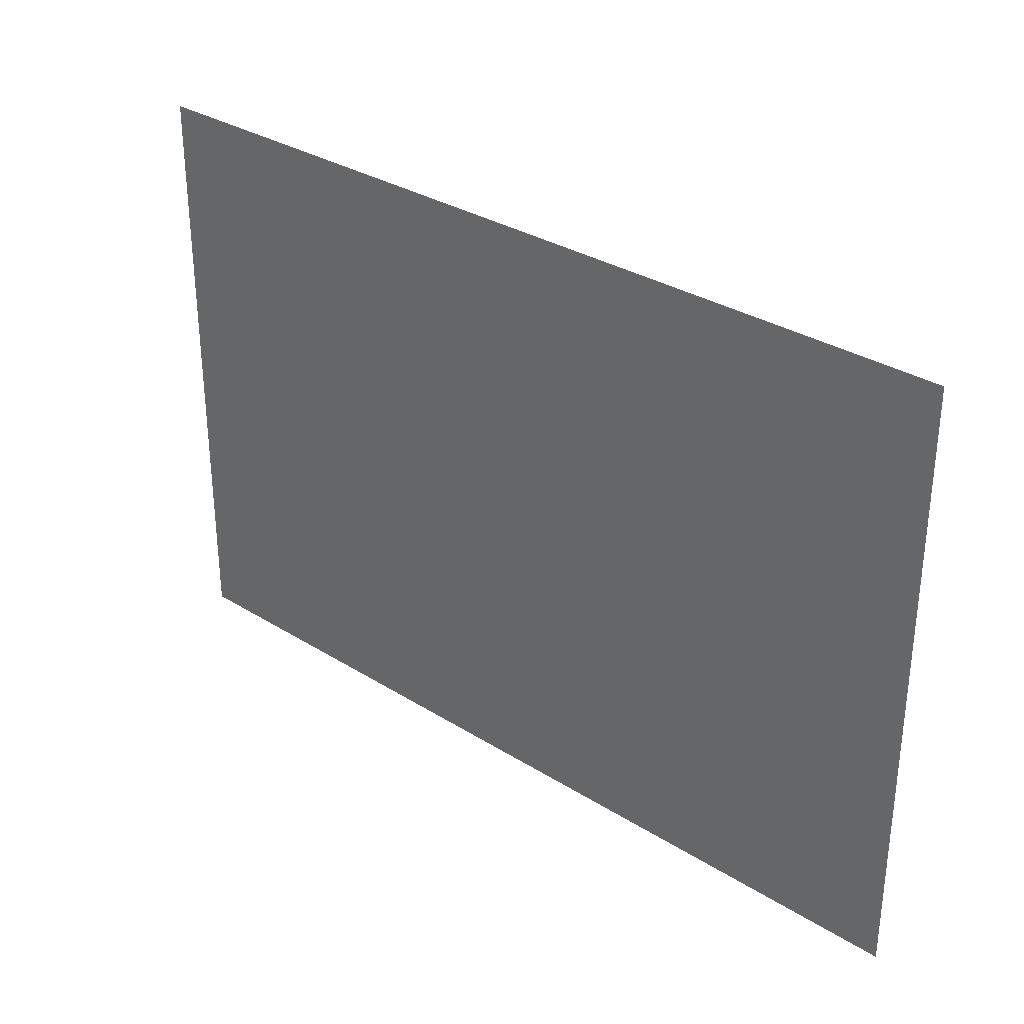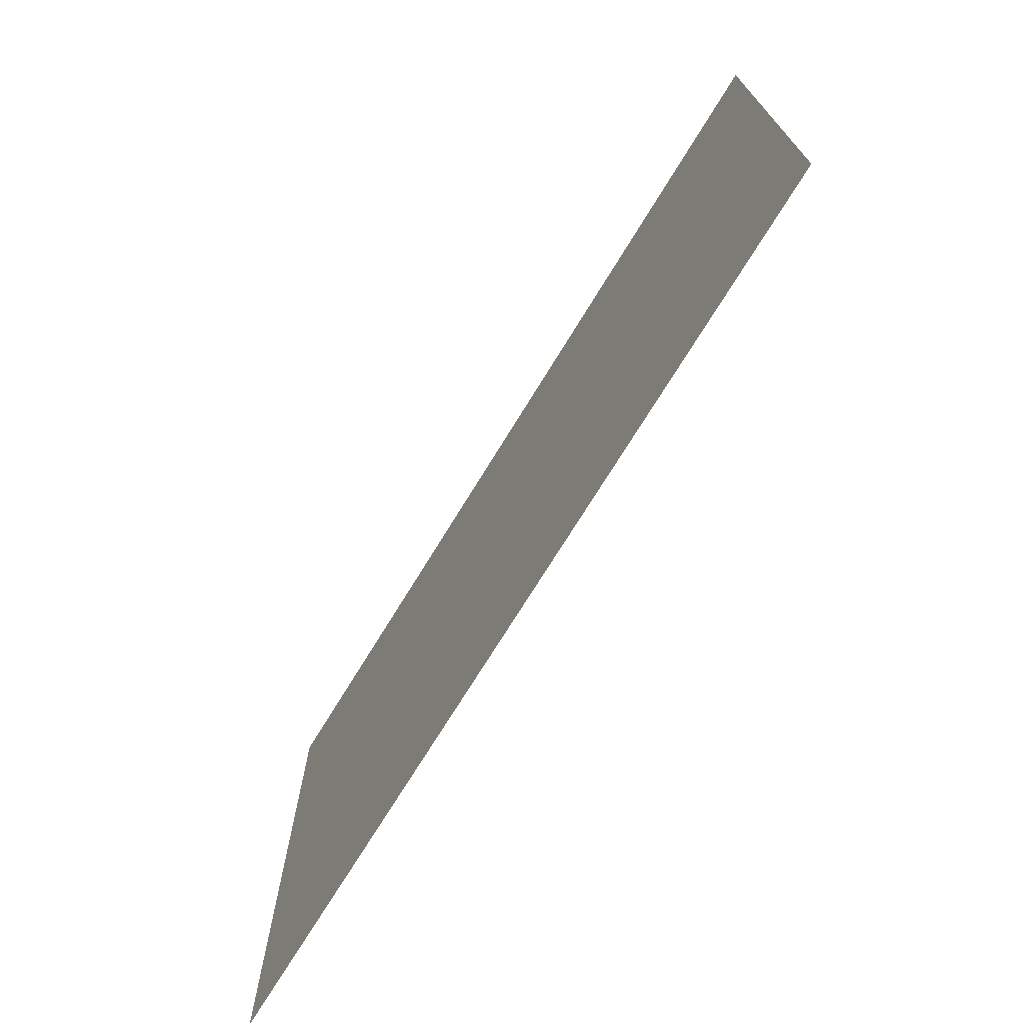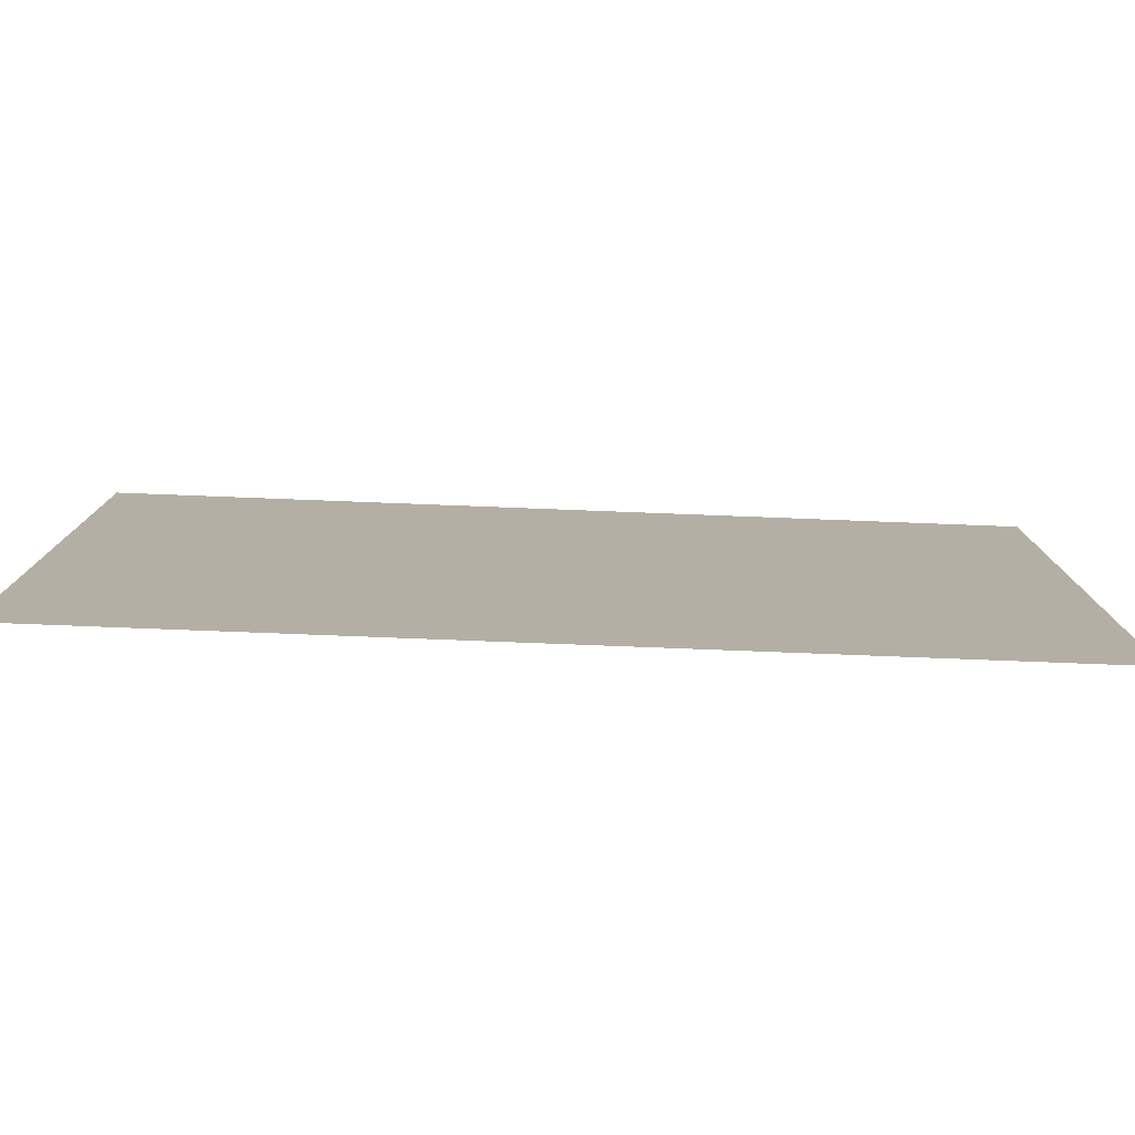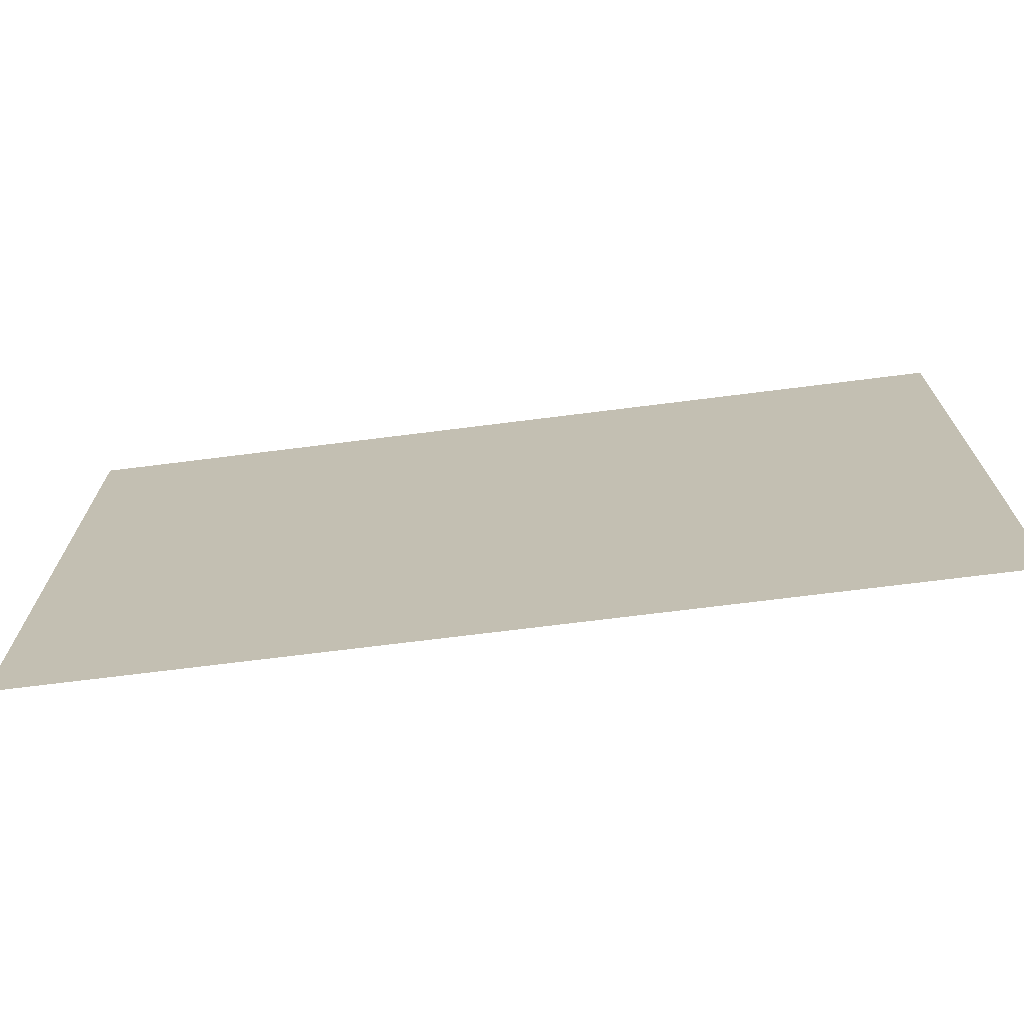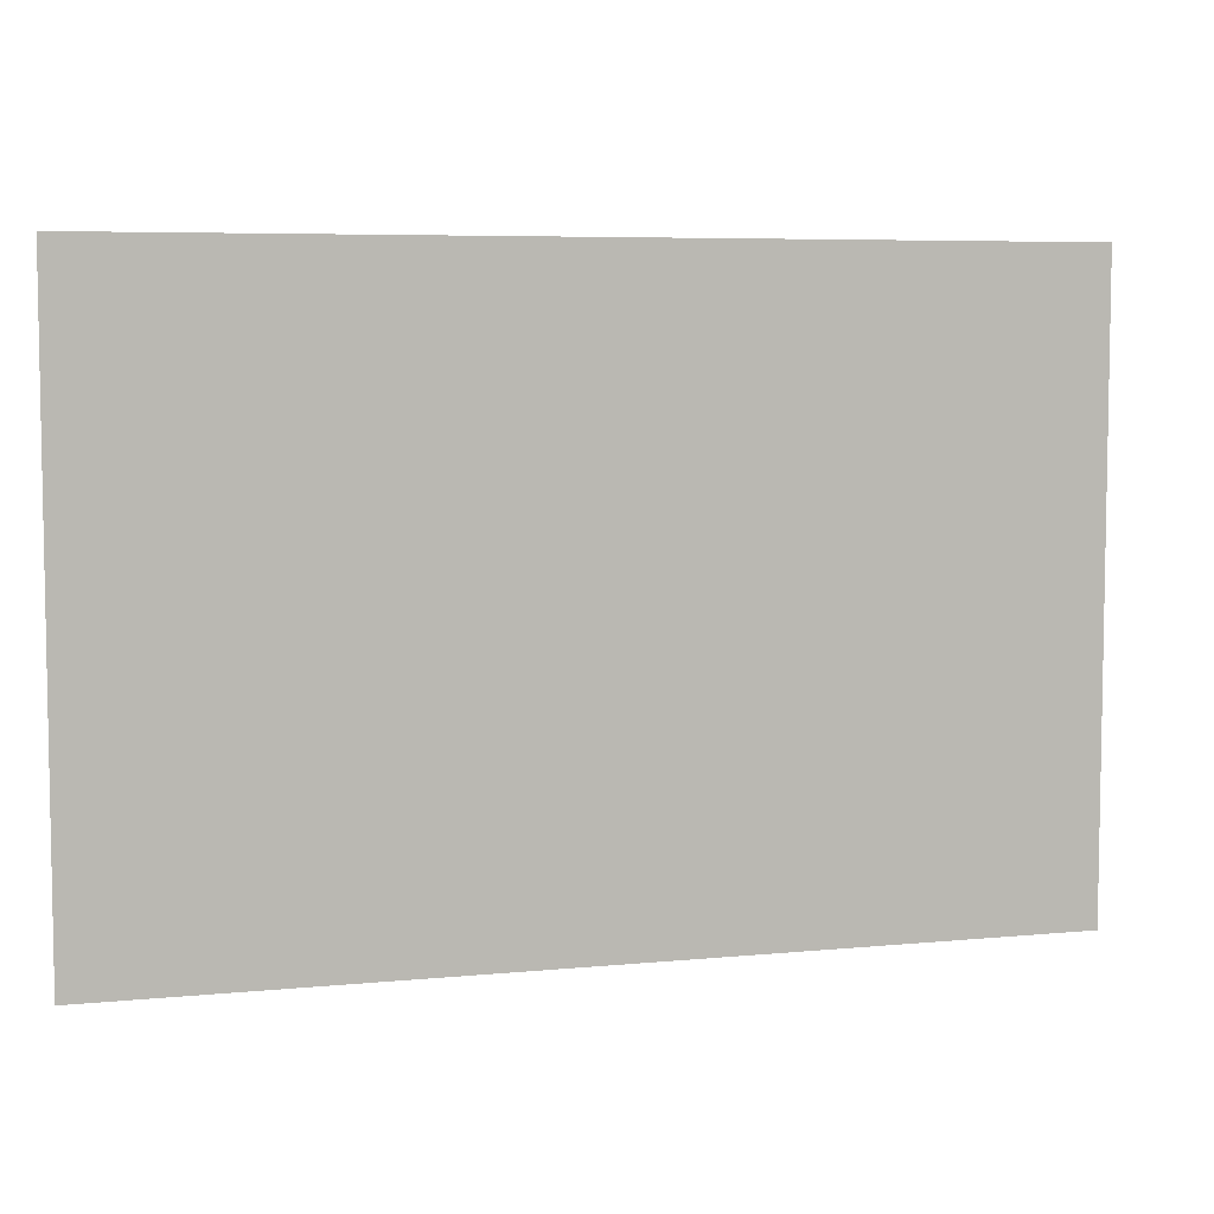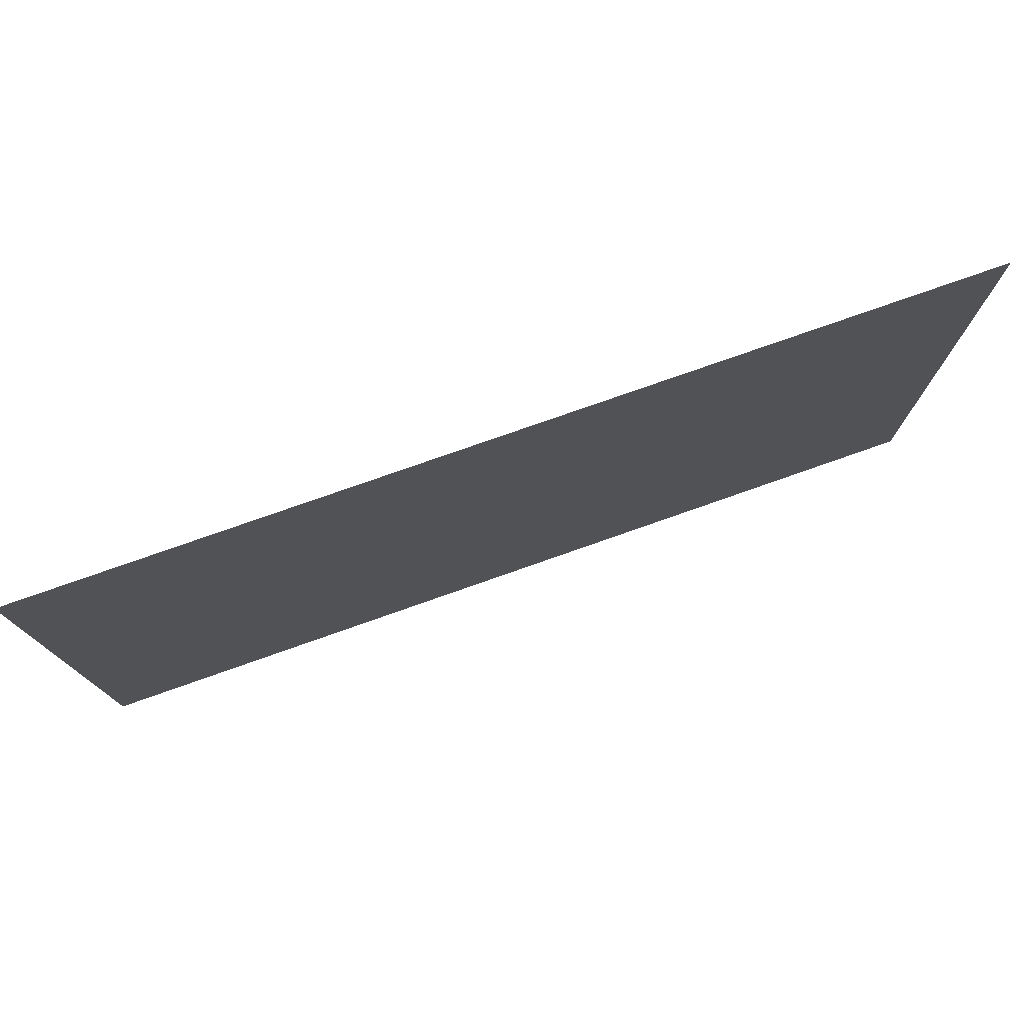
<metadata>
{"format":"obj","ext":"obj","renderer":"f3d","projection":"perspective","resolution":1024,"background":"white","views":[{"elev":31.8,"azim":41.5,"up":"+Y"},{"elev":-72.0,"azim":58.6,"up":"+Y"},{"elev":-78.9,"azim":177.8,"up":"+Y"},{"elev":-70.7,"azim":-172.8,"up":"+Y"},{"elev":6.2,"azim":-16.3,"up":"+Y"},{"elev":77.2,"azim":-19.4,"up":"+Y"}]}
</metadata>
<code>
v -3 -14 0
v -4 -14 0
v -4 -13 0
v -3 -13 0
v -4 -14 0
v -5 -14 0
v -5 -13 0
v -4 -13 0
v -5 -14 0
v -6 -14 0
v -6 -13 0
v -5 -13 0
v -3 -15 0
v -4 -15 0
v -4 -14 0
v -3 -14 0
v -4 -15 0
v -5 -15 0
v -5 -14 0
v -4 -14 0
v -5 -15 0
v -6 -15 0
v -6 -14 0
v -5 -14 0
g cave8_mesh_0003
f 1 2 3 4
f 5 6 7 8
f 9 10 11 12
f 13 14 15 16
f 17 18 19 20
f 21 22 23 24

</code>
